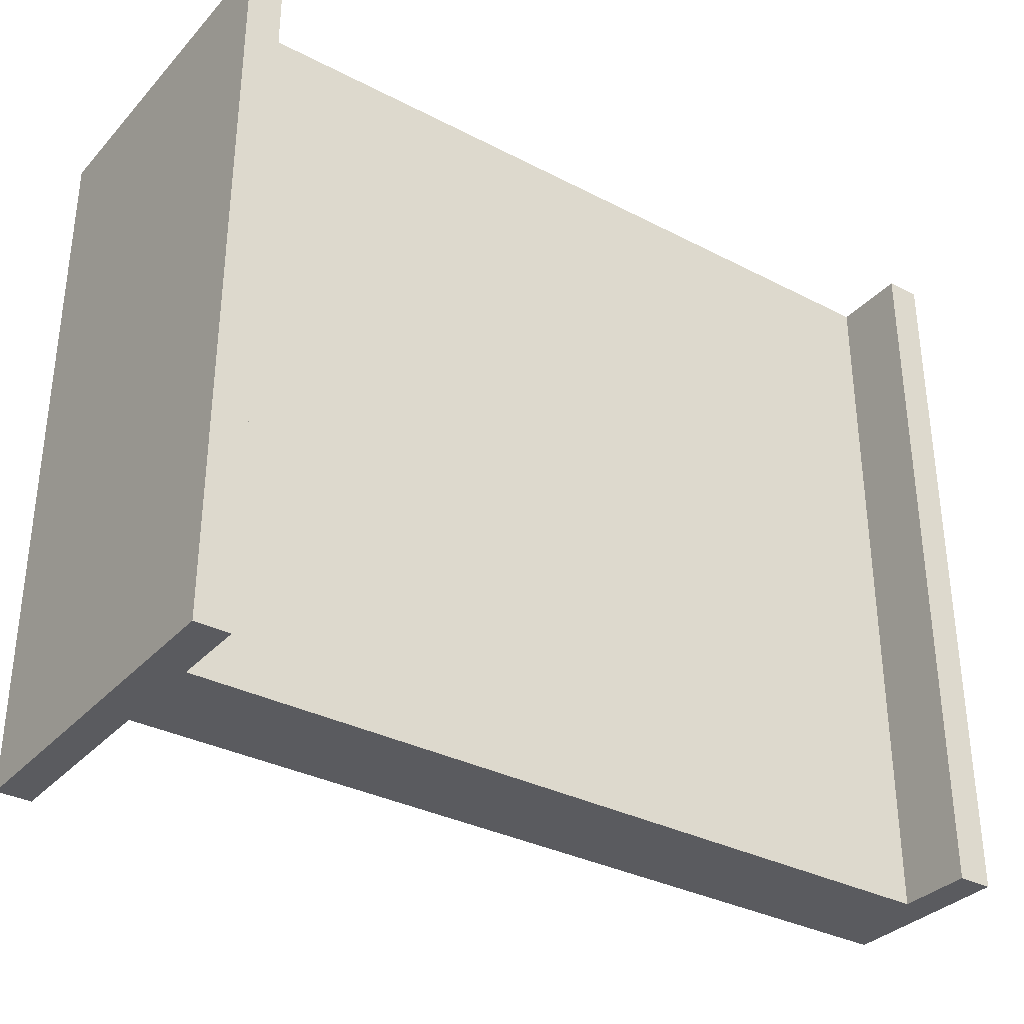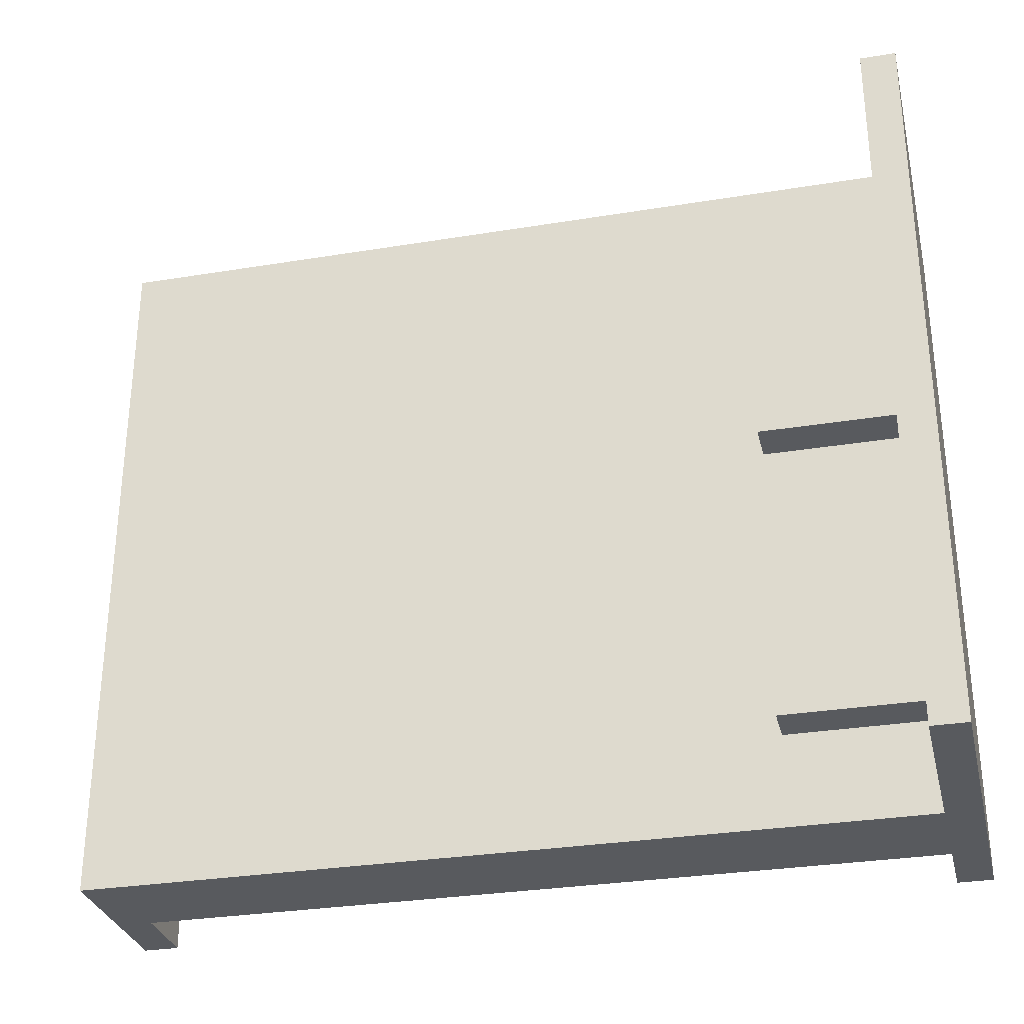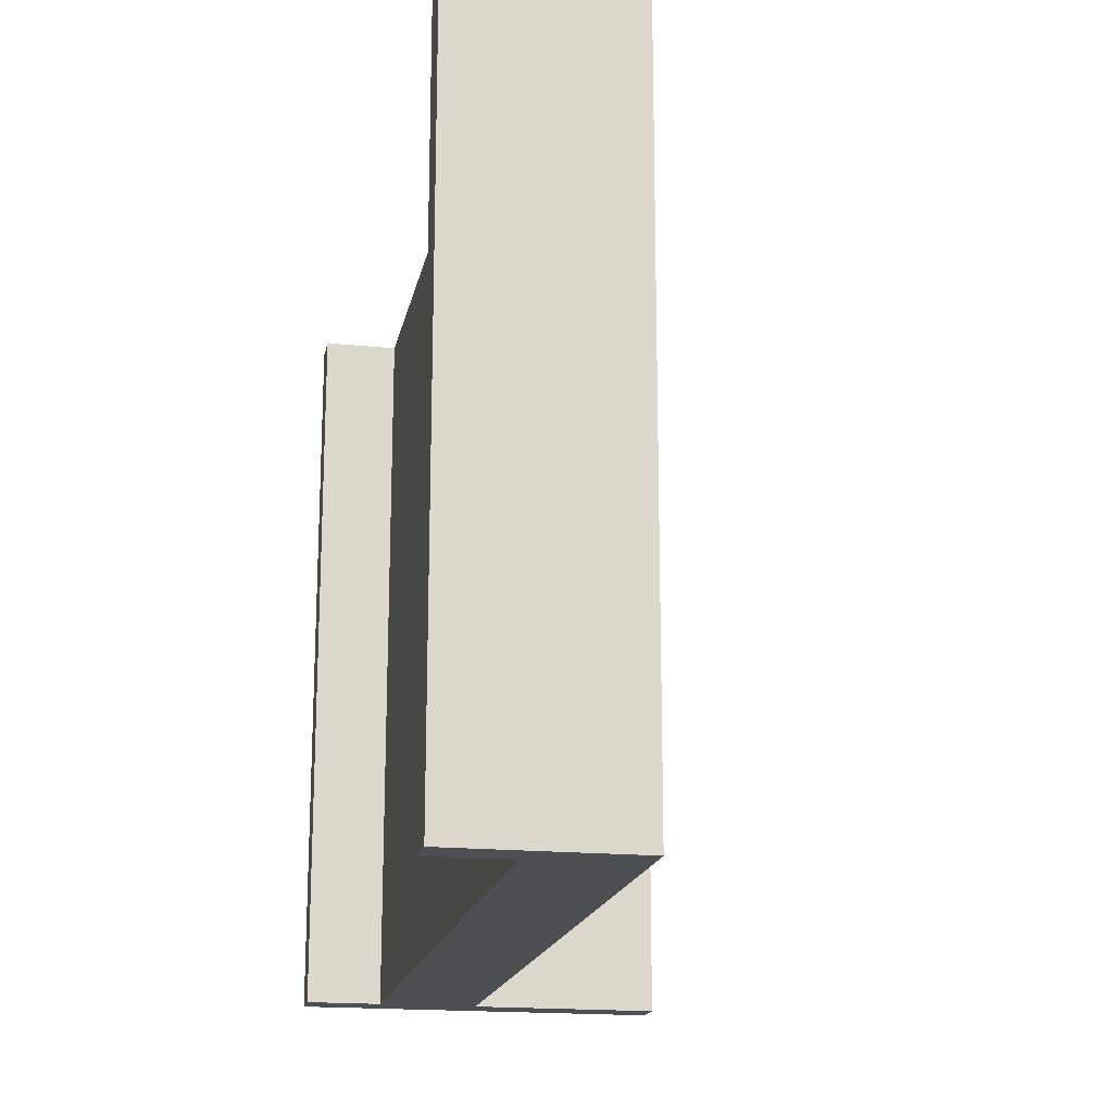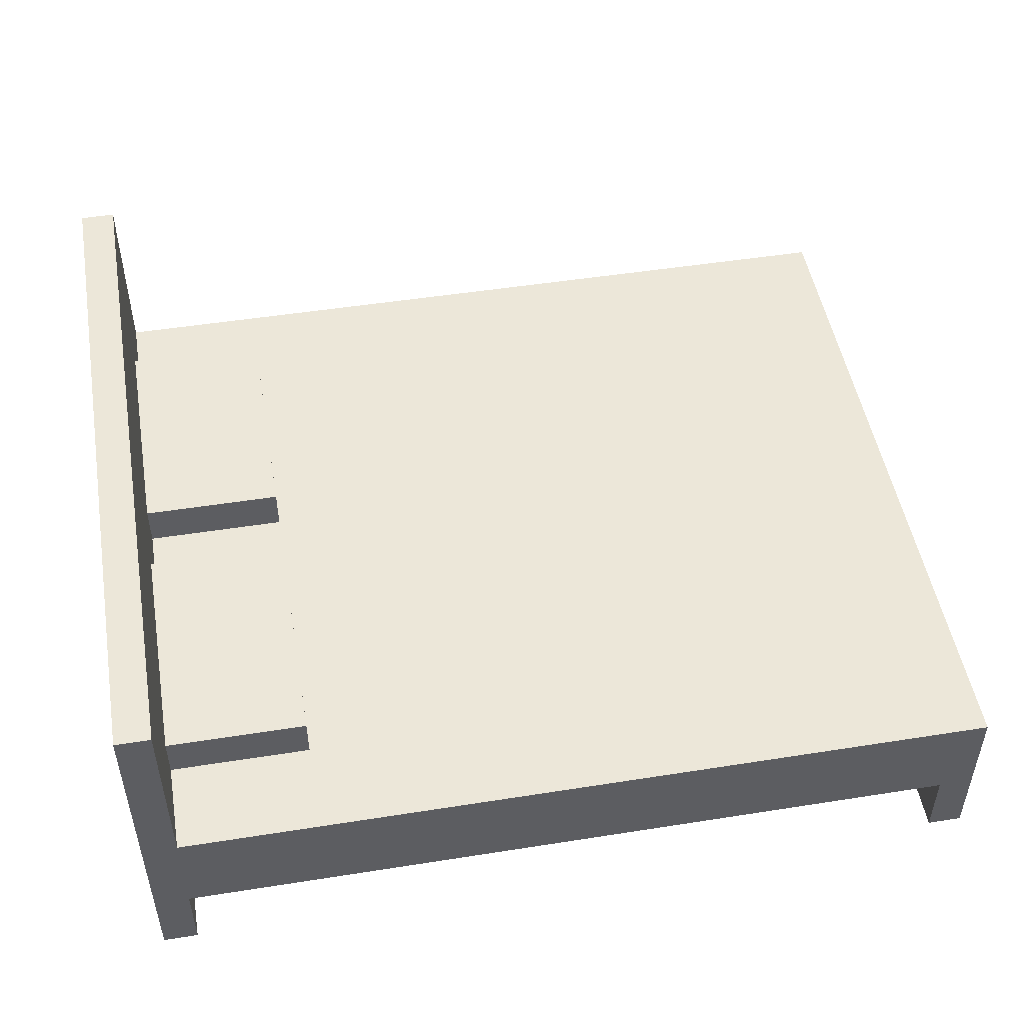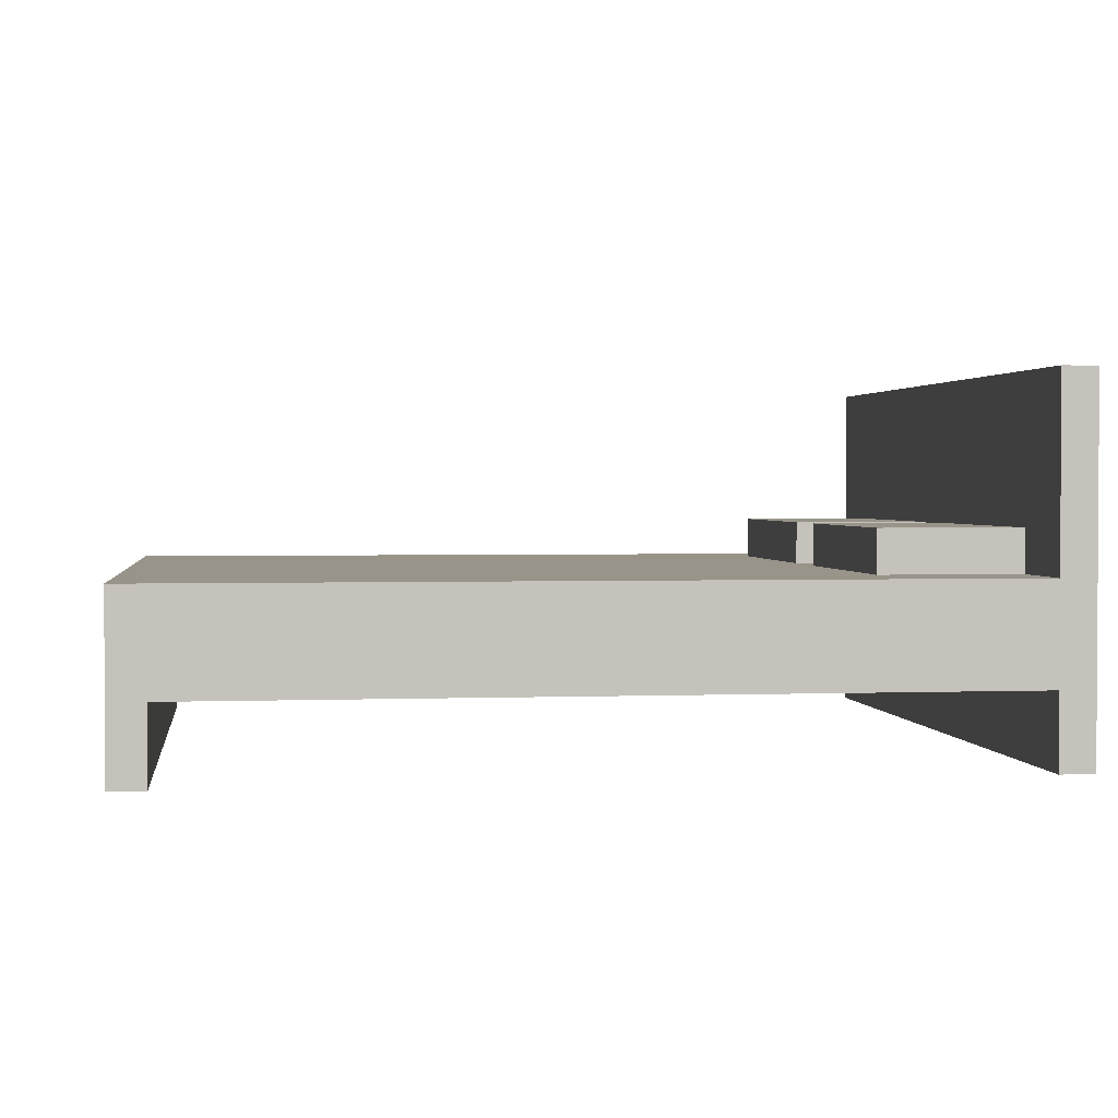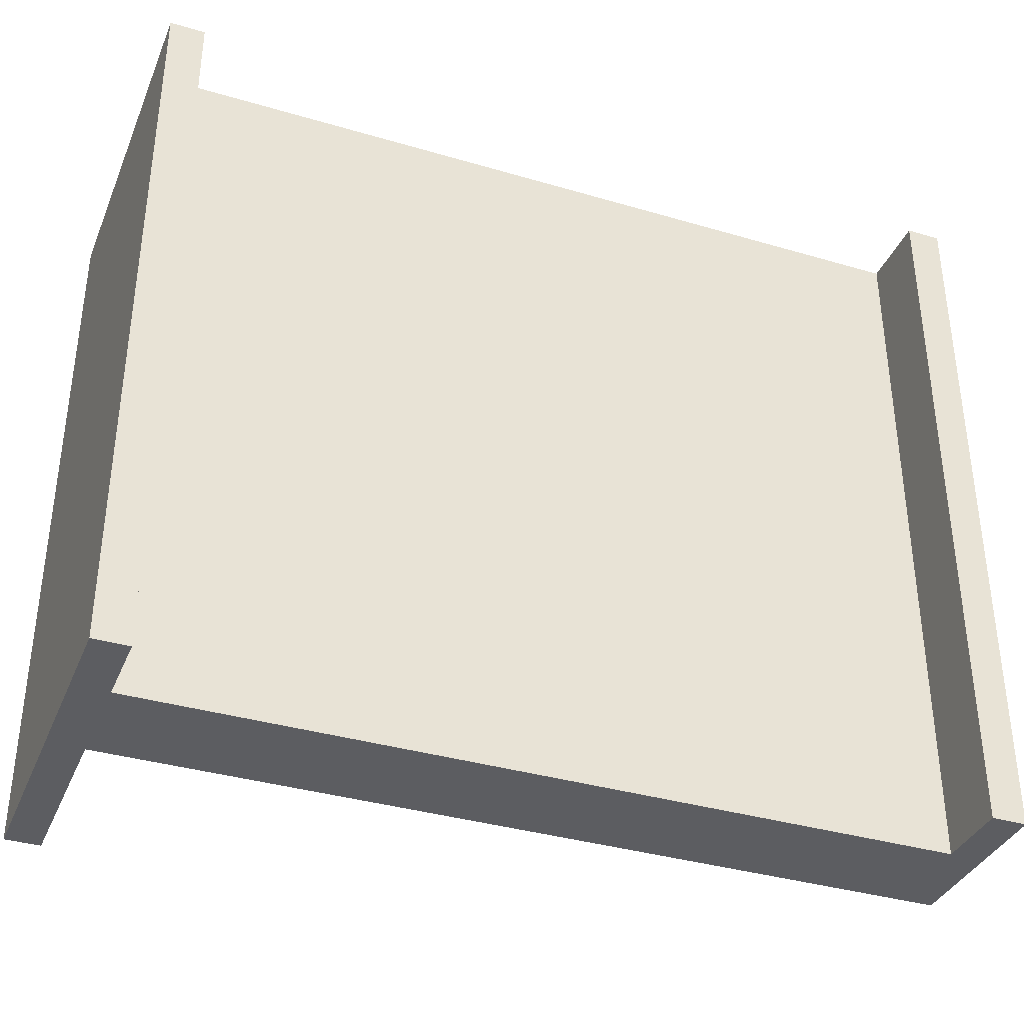
<metadata>
{"format":"obj","ext":"obj","renderer":"f3d","projection":"perspective","resolution":1024,"background":"white","views":[{"elev":-33.5,"azim":144.7,"up":"+Y"},{"elev":-30.6,"azim":13.3,"up":"+Y"},{"elev":-17.9,"azim":-101.2,"up":"+Y"},{"elev":49.6,"azim":170.1,"up":"+Z"},{"elev":1.9,"azim":-7.7,"up":"+Z"},{"elev":-36.4,"azim":159.0,"up":"+Y"}]}
</metadata>
<code>
g Default
v 40.61 -159.9 24.98
v 40.61 -159.9 20.03
v 40.61 -132.7 24.98
v 40.61 -132.7 20.03
v 56.79 -132.7 24.98
v 56.79 -132.7 20.03
v 56.79 -159.9 24.98
v 56.79 -159.9 20.03
f 1 3 4 2
f 3 5 6 4
f 5 7 8 6
f 7 1 2 8
f 1 7 5
f 5 3 1
f 2 6 8
f 6 2 4
v -38.57 -170.4 20.03
v -38.57 -170.4 0.003449
v -38.57 -86.72 20.03
v -38.57 -86.72 0.003449
v -34.57 -86.72 20.03
v -34.57 -86.72 0.003449
v -34.57 -170.4 20.03
v -34.57 -170.4 0.003449
f 9 11 12 10
f 11 13 14 12
f 13 15 16 14
f 15 9 10 16
f 9 15 13
f 13 11 9
f 10 14 16
f 14 10 12
v 40.61 -124.5 24.98
v 40.61 -124.5 20.03
v 40.61 -97.3 24.98
v 40.61 -97.3 20.03
v 56.79 -97.3 24.98
v 56.79 -97.3 20.03
v 56.79 -124.5 24.98
v 56.79 -124.5 20.03
f 17 19 20 18
f 19 21 22 20
f 21 23 24 22
f 23 17 18 24
f 17 23 21
f 21 19 17
f 18 22 24
f 22 18 20
v -34.57 -170.4 20.03
v -34.57 -170.4 8.612
v -34.57 -86.72 20.03
v -34.57 -86.72 8.612
v 56.79 -86.72 20.03
v 56.79 -86.72 8.612
v 56.79 -170.4 20.03
v 56.79 -170.4 8.612
f 25 27 28 26
f 27 29 30 28
f 29 31 32 30
f 31 25 26 32
f 25 31 29
f 29 27 25
f 26 30 32
f 30 26 28
v 56.79 -170.4 41.62
v 56.79 -170.4 0.003449
v 56.79 -86.72 41.62
v 56.79 -86.72 0.003449
v 60.79 -86.72 41.62
v 60.79 -86.72 0.003449
v 60.79 -170.4 41.62
v 60.79 -170.4 0.003449
f 33 35 36 34
f 35 37 38 36
f 37 39 40 38
f 39 33 34 40
f 33 39 37
f 37 35 33
f 34 38 40
f 38 34 36

</code>
